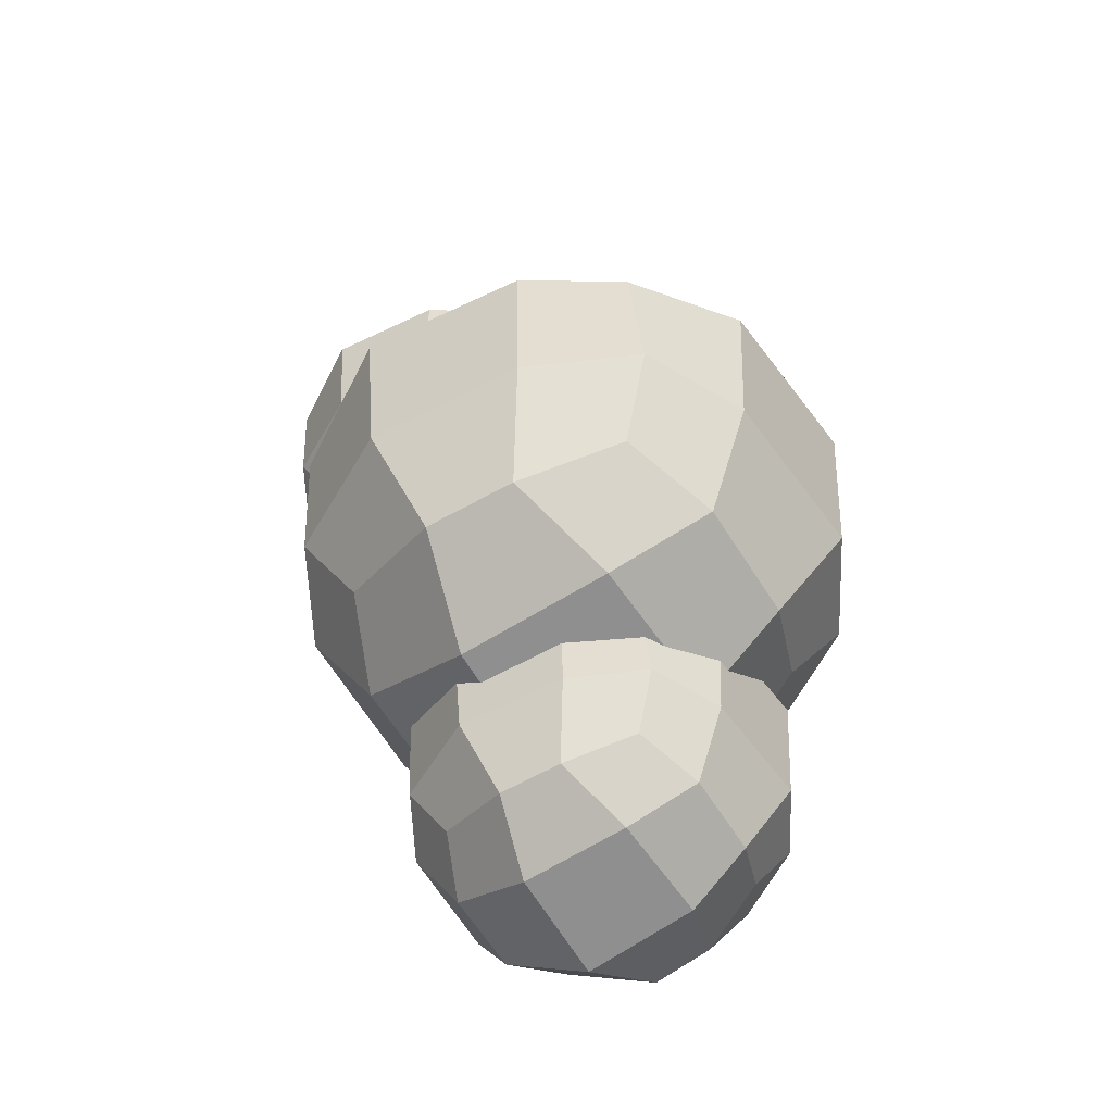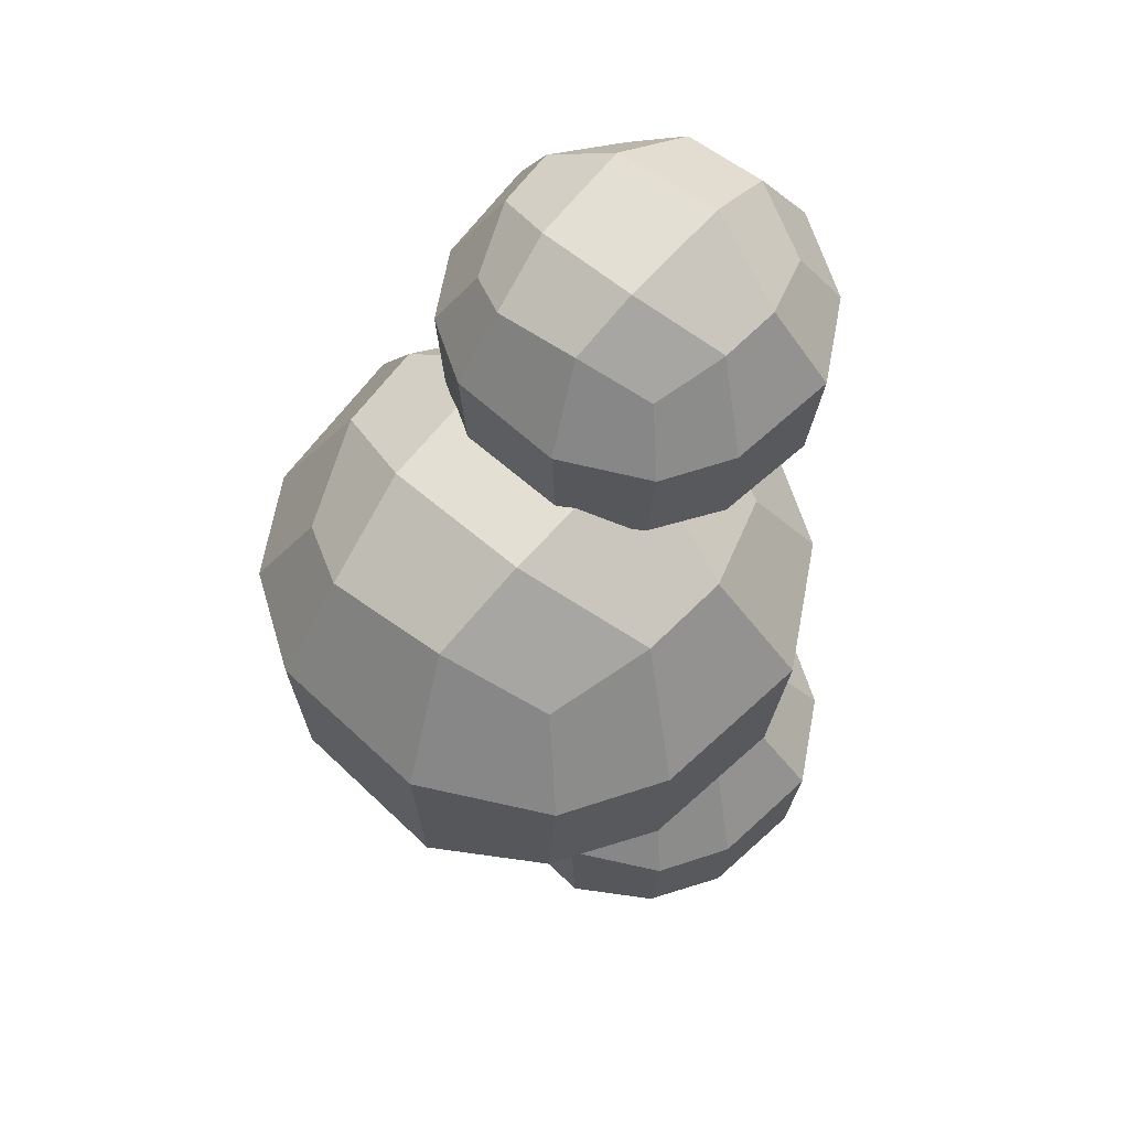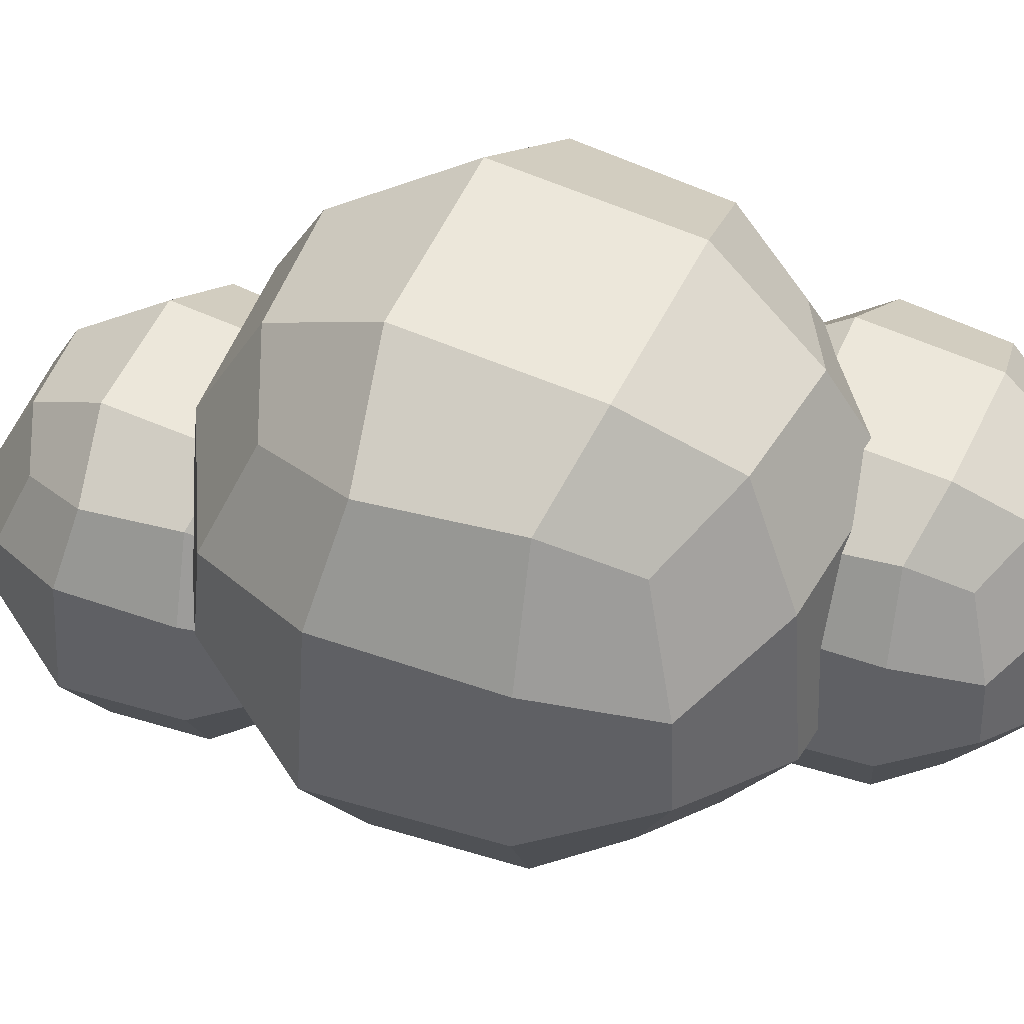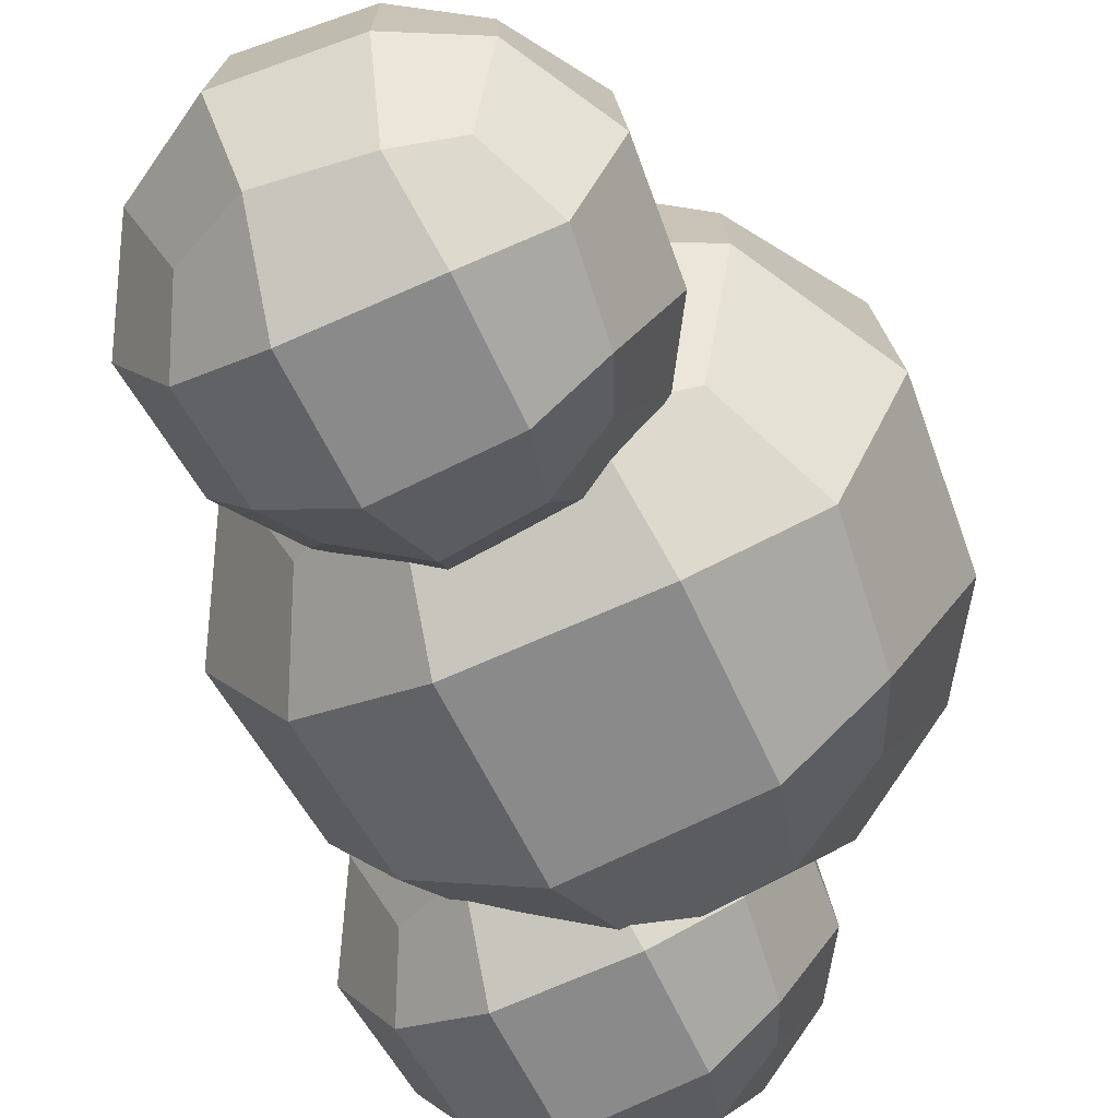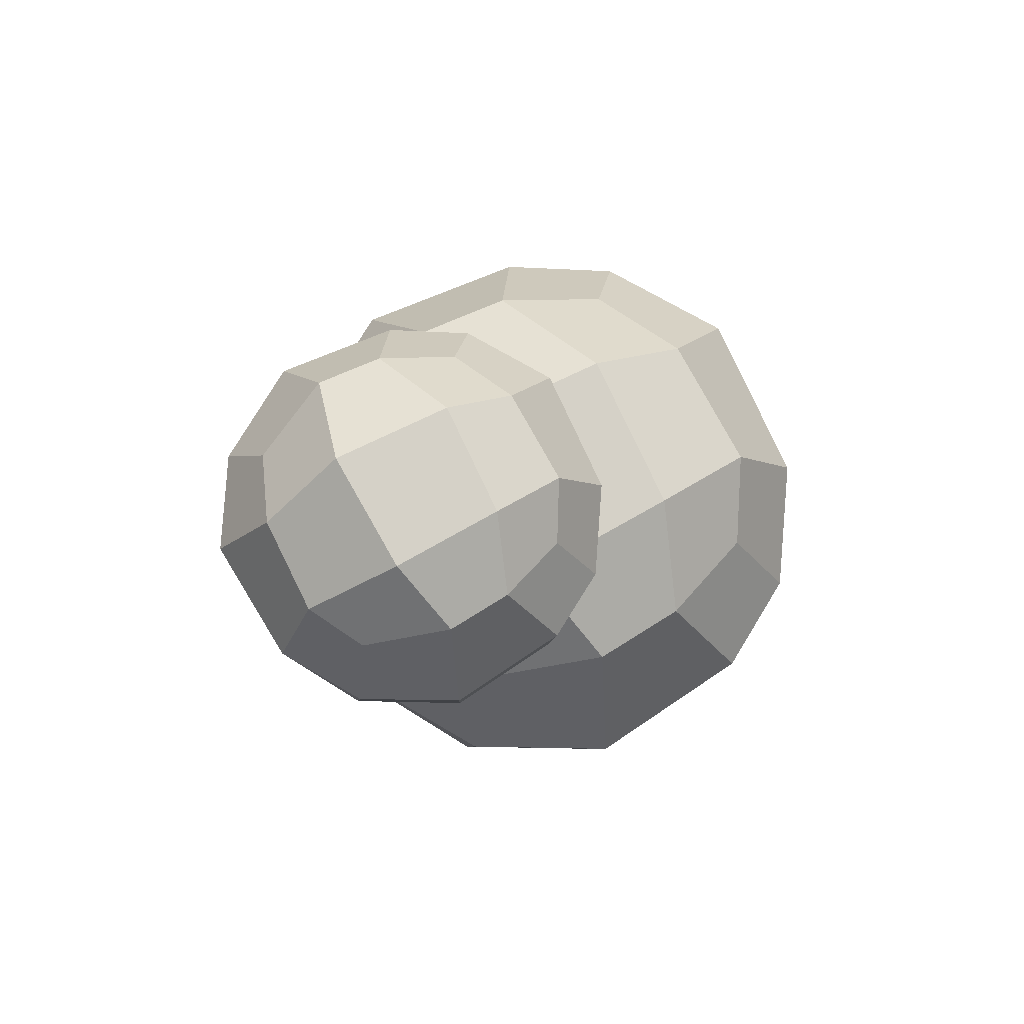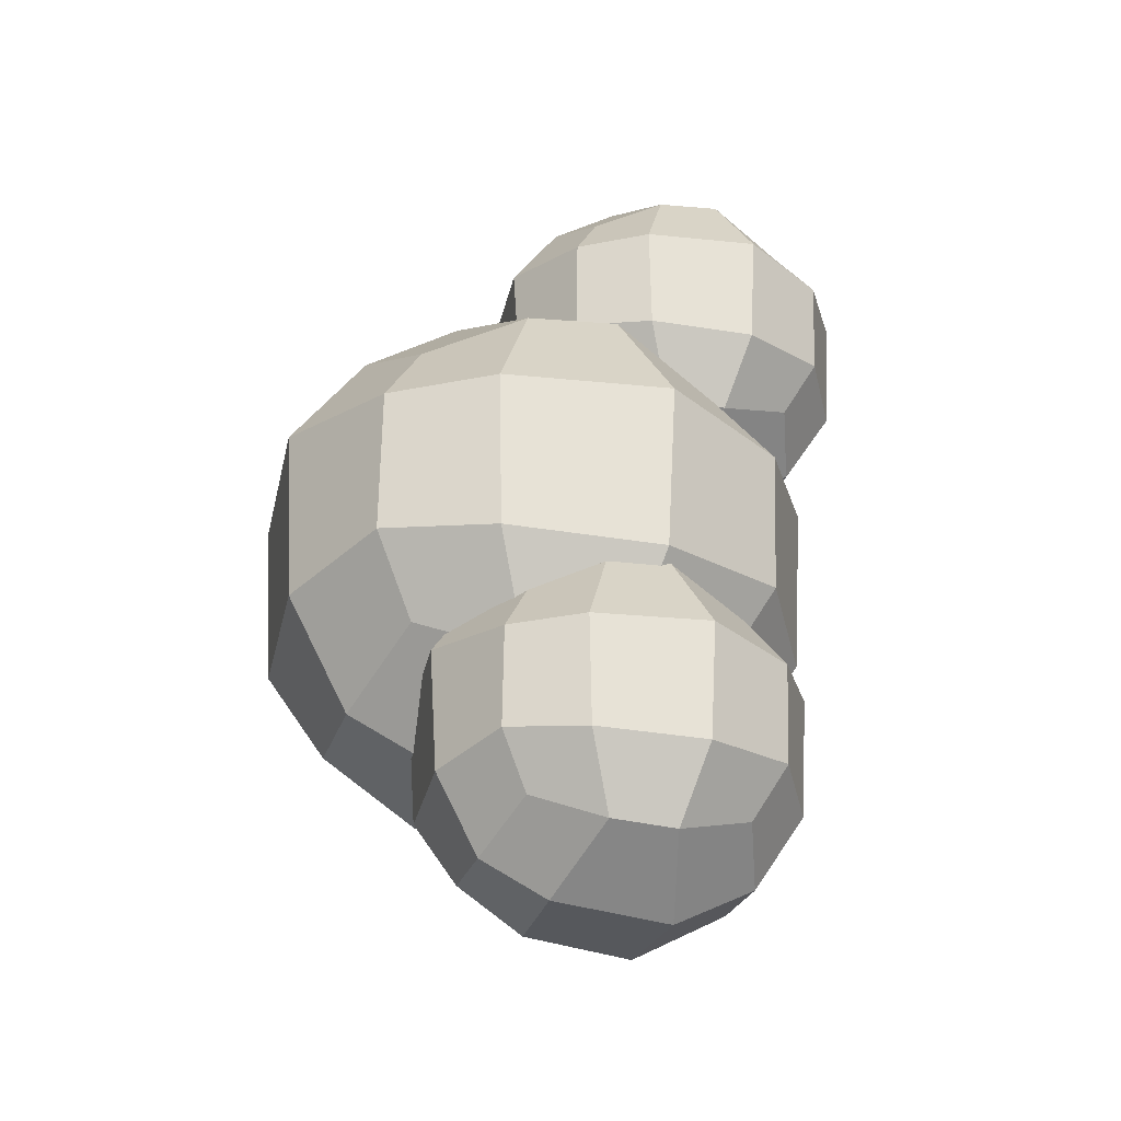
<metadata>
{"format":"obj","ext":"obj","renderer":"f3d","projection":"perspective","resolution":1024,"background":"white","views":[{"elev":-57.9,"azim":122.7,"up":"+Z"},{"elev":60.7,"azim":-138.9,"up":"+Z"},{"elev":48.2,"azim":114.8,"up":"+Y"},{"elev":-65.3,"azim":25.0,"up":"+Y"},{"elev":78.1,"azim":61.8,"up":"+Z"},{"elev":-31.7,"azim":-105.8,"up":"+Z"}]}
</metadata>
<code>
o Sphere
v -0.5784 -0.9837 0.9117
v -0.7454 -0.5455 1.079
v -0.7518 -1.149 0.5772
v -1.034 -0.6648 0.6003
v -0.1988 -1.127 1.1
v -0.2672 -0.6648 1.367
v -0.2972 -1.419 0.6382
v -0.7205 -0.2019 1.054
v -0.5784 0.1704 0.9117
v -0.971 -0.03564 0.584
v -0.7518 0.3361 0.5772
v -0.2509 -0.03564 1.304
v -0.1989 0.314 1.1
v -0.2972 0.6054 0.6382
v -0.7039 -1.144 0.03534
v -0.975 -0.647 -0.03036
v -0.5784 -0.9837 -0.2455
v -0.7454 -0.5455 -0.4123
v -0.2922 -1.375 -0.03731
v -0.1989 -1.127 -0.4341
v -0.2672 -0.6648 -0.7006
v -0.9199 -0.06021 -0.009735
v -0.7039 0.3307 0.03534
v -0.7205 -0.2019 -0.3874
v -0.5784 0.1704 -0.2455
v -0.2922 0.5621 -0.03731
v -0.2509 -0.03564 -0.6379
v -0.1989 0.314 -0.4341
v 0.2978 -1.144 1.037
v 0.3635 -0.647 1.308
v 0.3647 -1.381 0.6187
v 0.5786 -0.9837 0.9115
v 0.7454 -0.5455 1.079
v 0.7672 -1.127 0.5319
v 1.034 -0.6648 0.6003
v 0.3428 -0.06021 1.253
v 0.2977 0.3307 1.037
v 0.3647 0.5682 0.6187
v 0.7205 -0.2019 1.054
v 0.5786 0.1704 0.9115
v 0.971 -0.03564 0.584
v 0.7672 0.314 0.5319
v 0.3552 -1.339 -0.02964
v 0.2531 -1.127 -0.3896
v 0.3635 -0.647 -0.6419
v 0.7039 -1.144 0.03534
v 0.975 -0.647 -0.03036
v 0.5784 -0.9837 -0.2455
v 0.7454 -0.5455 -0.4123
v 0.3552 0.5262 -0.02964
v 0.3428 -0.06021 -0.5868
v 0.2531 0.314 -0.3896
v 0.9199 -0.06021 -0.009735
v 0.7039 0.3307 0.03535
v 0.7205 -0.2019 -0.3874
v 0.5784 0.1704 -0.2455
f 1 2 4 3
f 1 5 6 2
f 1 3 7 5
f 8 9 11 10
f 8 12 13 9
f 13 14 11 9
f 15 16 18 17
f 18 21 20 17
f 15 17 20 19
f 22 23 25 24
f 25 28 27 24
f 26 28 25 23
f 34 35 33 32
f 29 32 33 30
f 29 31 34 32
f 41 42 40 39
f 36 39 40 37
f 40 42 38 37
f 48 49 47 46
f 45 49 48 44
f 43 44 48 46
f 55 56 54 53
f 52 56 55 51
f 54 56 52 50
f 5 29 30 6
f 5 7 31 29
f 12 36 37 13
f 37 38 14 13
f 21 45 44 20
f 19 20 44 43
f 28 52 51 27
f 50 52 28 26
f 3 4 16 15
f 3 15 19 7
f 46 47 35 34
f 31 43 46 34
f 10 11 23 22
f 14 26 23 11
f 53 54 42 41
f 42 54 50 38
f 2 8 10 4
f 2 6 12 8
f 16 22 24 18
f 24 27 21 18
f 35 41 39 33
f 30 33 39 36
f 49 55 53 47
f 51 55 49 45
f 4 10 22 16
f 47 53 41 35
f 6 30 36 12
f 27 51 45 21
f 7 19 43 31
f 38 50 26 14
o Sphere.001
v -0.8571 -0.4416 -0.4747
v -1.105 0.2077 -0.2275
v -1.114 -0.6871 -0.9704
v -1.532 0.03089 -0.9361
v -0.2947 -0.6543 -0.1952
v -0.396 0.03089 0.1996
v -0.4404 -1.086 -0.88
v -1.068 0.7169 -0.2644
v -0.8571 1.269 -0.4747
v -1.439 0.9632 -0.9603
v -1.114 1.514 -0.9704
v -0.3719 0.9633 0.1068
v -0.2947 1.481 -0.1952
v -0.4404 1.913 -0.88
v -1.043 -0.6791 -1.773
v -1.445 0.05728 -1.871
v -0.8571 -0.4416 -2.19
v -1.105 0.2077 -2.437
v -0.4329 -1.022 -1.881
v -0.2947 -0.6543 -2.469
v -0.396 0.03089 -2.864
v -1.363 0.9268 -1.84
v -1.043 1.506 -1.773
v -1.068 0.7169 -2.4
v -0.8571 1.269 -2.19
v -0.4329 1.849 -1.881
v -0.3719 0.9632 -2.771
v -0.2947 1.481 -2.469
v 0.4412 -0.6791 -0.289
v 0.5386 0.05729 0.1126
v 0.5404 -1.031 -0.9088
v 0.8574 -0.4416 -0.475
v 1.105 0.2077 -0.2275
v 1.137 -0.6543 -1.037
v 1.532 0.03089 -0.9361
v 0.508 0.9268 0.03098
v 0.4412 1.506 -0.289
v 0.5404 1.858 -0.9088
v 1.068 0.7169 -0.2644
v 0.8574 1.269 -0.475
v 1.439 0.9632 -0.9603
v 1.137 1.481 -1.037
v 0.5263 -0.9689 -1.87
v 0.375 -0.6543 -2.403
v 0.5386 0.05728 -2.777
v 1.043 -0.679 -1.773
v 1.445 0.05728 -1.871
v 0.8571 -0.4416 -2.19
v 1.105 0.2077 -2.437
v 0.5263 1.796 -1.87
v 0.508 0.9268 -2.695
v 0.375 1.481 -2.403
v 1.363 0.9268 -1.84
v 1.043 1.506 -1.773
v 1.068 0.7169 -2.4
v 0.8571 1.269 -2.19
f 57 58 60 59
f 57 61 62 58
f 57 59 63 61
f 64 65 67 66
f 64 68 69 65
f 69 70 67 65
f 71 72 74 73
f 74 77 76 73
f 71 73 76 75
f 78 79 81 80
f 81 84 83 80
f 82 84 81 79
f 90 91 89 88
f 85 88 89 86
f 85 87 90 88
f 97 98 96 95
f 92 95 96 93
f 96 98 94 93
f 104 105 103 102
f 101 105 104 100
f 99 100 104 102
f 111 112 110 109
f 108 112 111 107
f 110 112 108 106
f 61 85 86 62
f 61 63 87 85
f 68 92 93 69
f 93 94 70 69
f 77 101 100 76
f 75 76 100 99
f 84 108 107 83
f 106 108 84 82
f 59 60 72 71
f 59 71 75 63
f 102 103 91 90
f 87 99 102 90
f 66 67 79 78
f 70 82 79 67
f 109 110 98 97
f 98 110 106 94
f 58 64 66 60
f 58 62 68 64
f 72 78 80 74
f 80 83 77 74
f 91 97 95 89
f 86 89 95 92
f 105 111 109 103
f 107 111 105 101
f 60 66 78 72
f 103 109 97 91
f 62 86 92 68
f 83 107 101 77
f 63 75 99 87
f 94 106 82 70
o Sphere.002
v -1.215 -0.4125 -2.11
v -1.382 0.02567 -1.943
v -1.388 -0.5782 -2.445
v -1.67 -0.09366 -2.422
v -0.8355 -0.5561 -1.922
v -0.9039 -0.09366 -1.655
v -0.9338 -0.8475 -2.384
v -1.357 0.3693 -1.968
v -1.215 0.7416 -2.11
v -1.608 0.5355 -2.438
v -1.388 0.9073 -2.445
v -0.8876 0.5355 -1.718
v -0.8355 0.8852 -1.922
v -0.9338 1.177 -2.384
v -1.341 -0.5728 -2.987
v -1.612 -0.07585 -3.052
v -1.215 -0.4125 -3.268
v -1.382 0.02566 -3.434
v -0.9288 -0.8041 -3.059
v -0.8355 -0.5561 -3.456
v -0.9039 -0.09366 -3.723
v -1.556 0.511 -3.032
v -1.341 0.9019 -2.987
v -1.357 0.3693 -3.409
v -1.215 0.7416 -3.268
v -0.9288 1.133 -3.059
v -0.8876 0.5355 -3.66
v -0.8355 0.8852 -3.456
v -0.3389 -0.5728 -1.985
v -0.2732 -0.07584 -1.714
v -0.2719 -0.8103 -2.403
v -0.05804 -0.4125 -2.111
v 0.1088 0.02566 -1.943
v 0.1306 -0.5561 -2.49
v 0.397 -0.09366 -2.422
v -0.2938 0.511 -1.769
v -0.3389 0.9018 -1.985
v -0.2719 1.139 -2.403
v 0.0839 0.3693 -1.968
v -0.05804 0.7416 -2.111
v 0.3344 0.5355 -2.438
v 0.1306 0.8852 -2.49
v -0.2815 -0.7683 -3.052
v -0.3836 -0.5561 -3.412
v -0.2732 -0.07585 -3.664
v 0.06731 -0.5727 -2.987
v 0.3383 -0.07585 -3.052
v -0.05824 -0.4125 -3.268
v 0.1088 0.02566 -3.434
v -0.2815 1.097 -3.052
v -0.2938 0.511 -3.609
v -0.3835 0.8852 -3.412
v 0.2832 0.511 -3.032
v 0.06731 0.9018 -2.987
v 0.08391 0.3693 -3.409
v -0.05824 0.7416 -3.268
f 113 114 116 115
f 113 117 118 114
f 113 115 119 117
f 120 121 123 122
f 120 124 125 121
f 125 126 123 121
f 127 128 130 129
f 130 133 132 129
f 127 129 132 131
f 134 135 137 136
f 137 140 139 136
f 138 140 137 135
f 146 147 145 144
f 141 144 145 142
f 141 143 146 144
f 153 154 152 151
f 148 151 152 149
f 152 154 150 149
f 160 161 159 158
f 157 161 160 156
f 155 156 160 158
f 167 168 166 165
f 164 168 167 163
f 166 168 164 162
f 117 141 142 118
f 117 119 143 141
f 124 148 149 125
f 149 150 126 125
f 133 157 156 132
f 131 132 156 155
f 140 164 163 139
f 162 164 140 138
f 115 116 128 127
f 115 127 131 119
f 158 159 147 146
f 143 155 158 146
f 122 123 135 134
f 126 138 135 123
f 165 166 154 153
f 154 166 162 150
f 114 120 122 116
f 114 118 124 120
f 128 134 136 130
f 136 139 133 130
f 147 153 151 145
f 142 145 151 148
f 161 167 165 159
f 163 167 161 157
f 116 122 134 128
f 159 165 153 147
f 118 142 148 124
f 139 163 157 133
f 119 131 155 143
f 150 162 138 126

</code>
